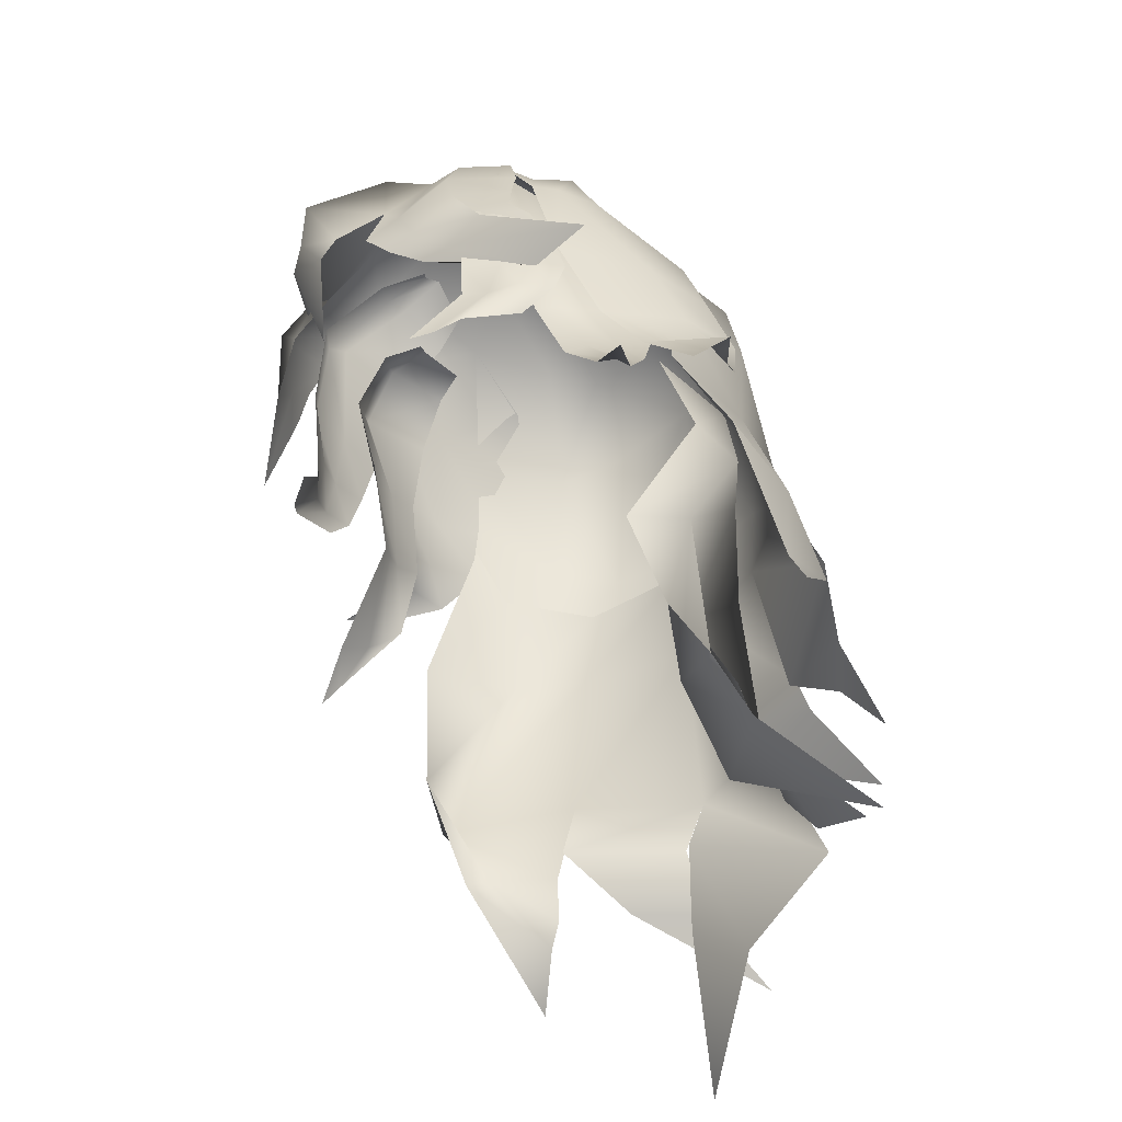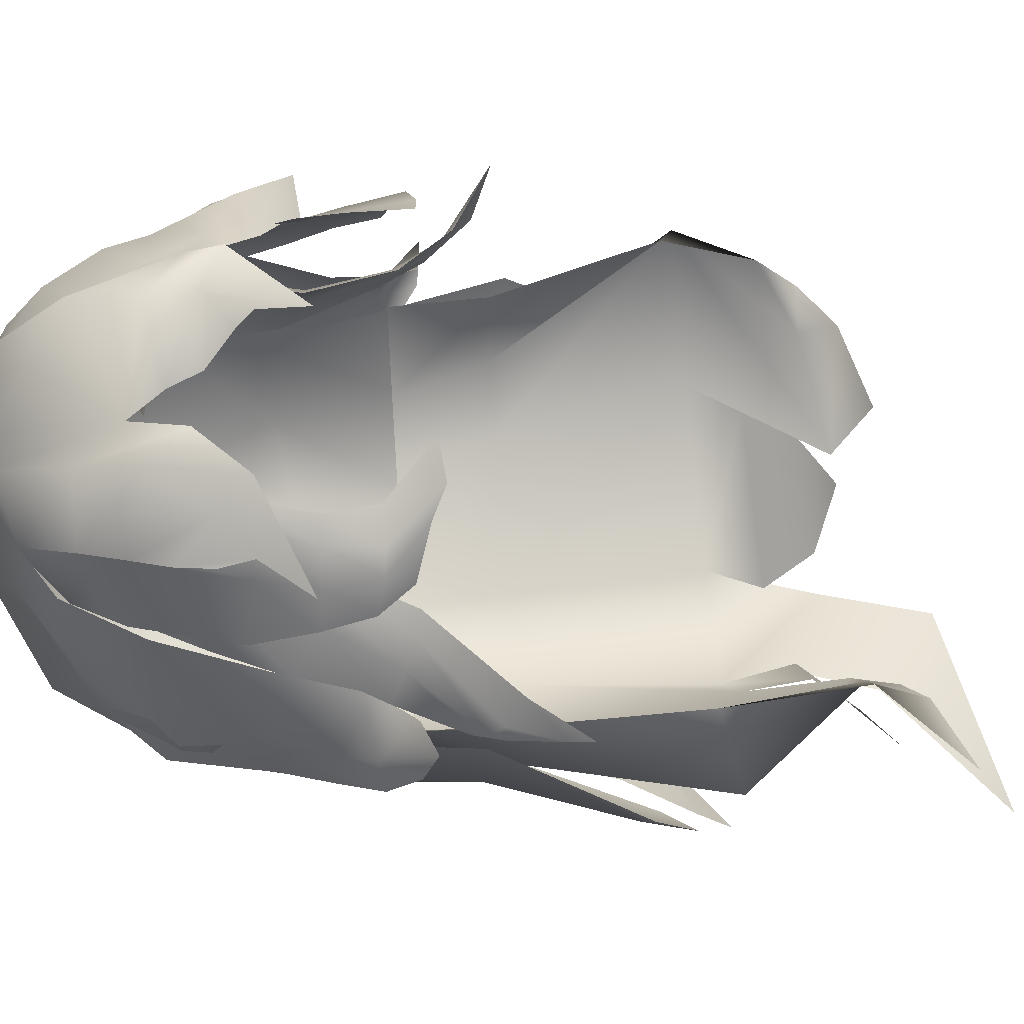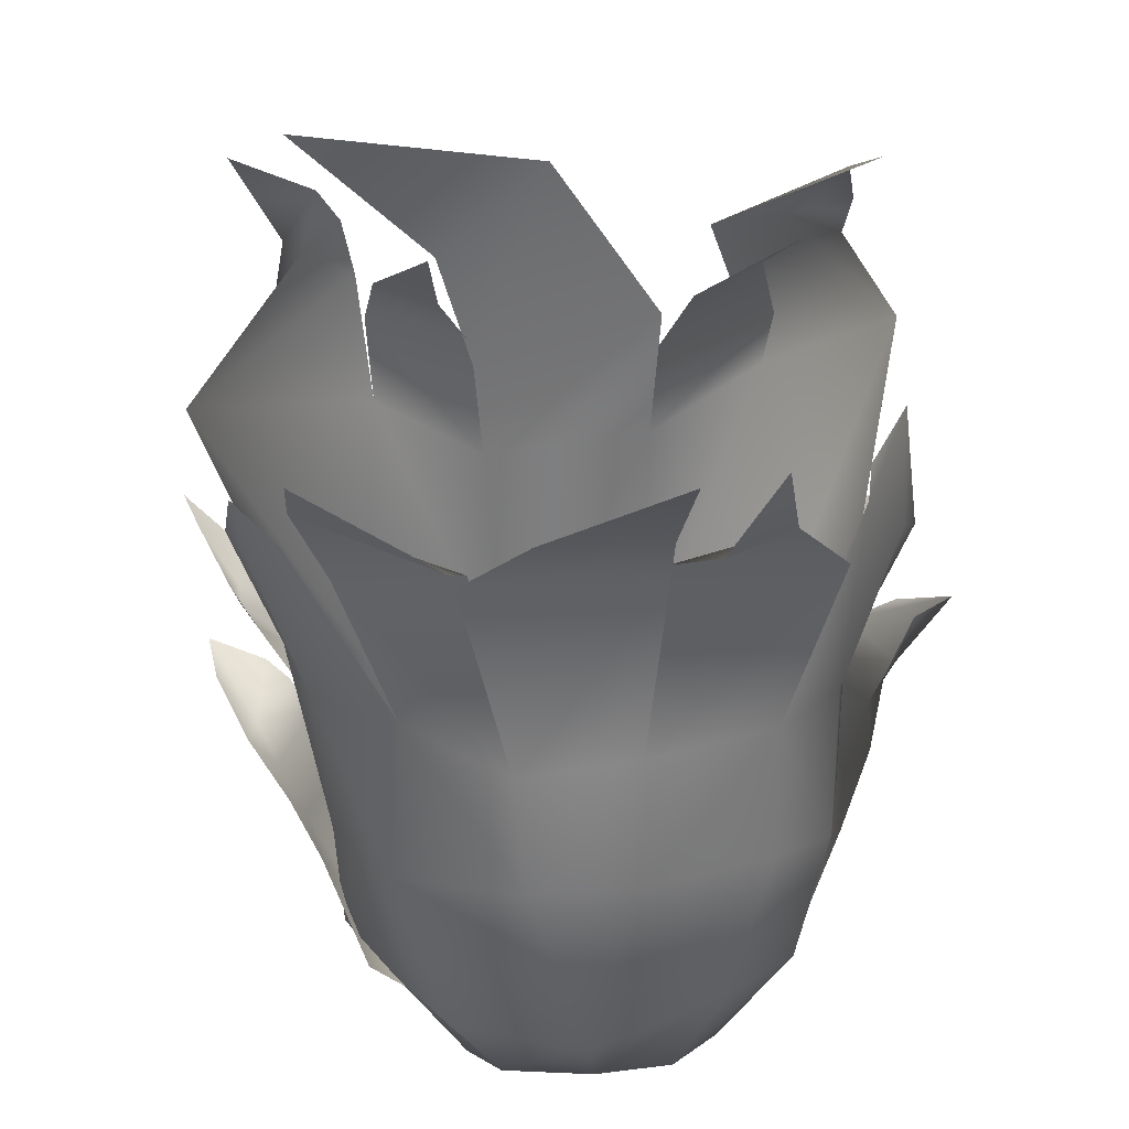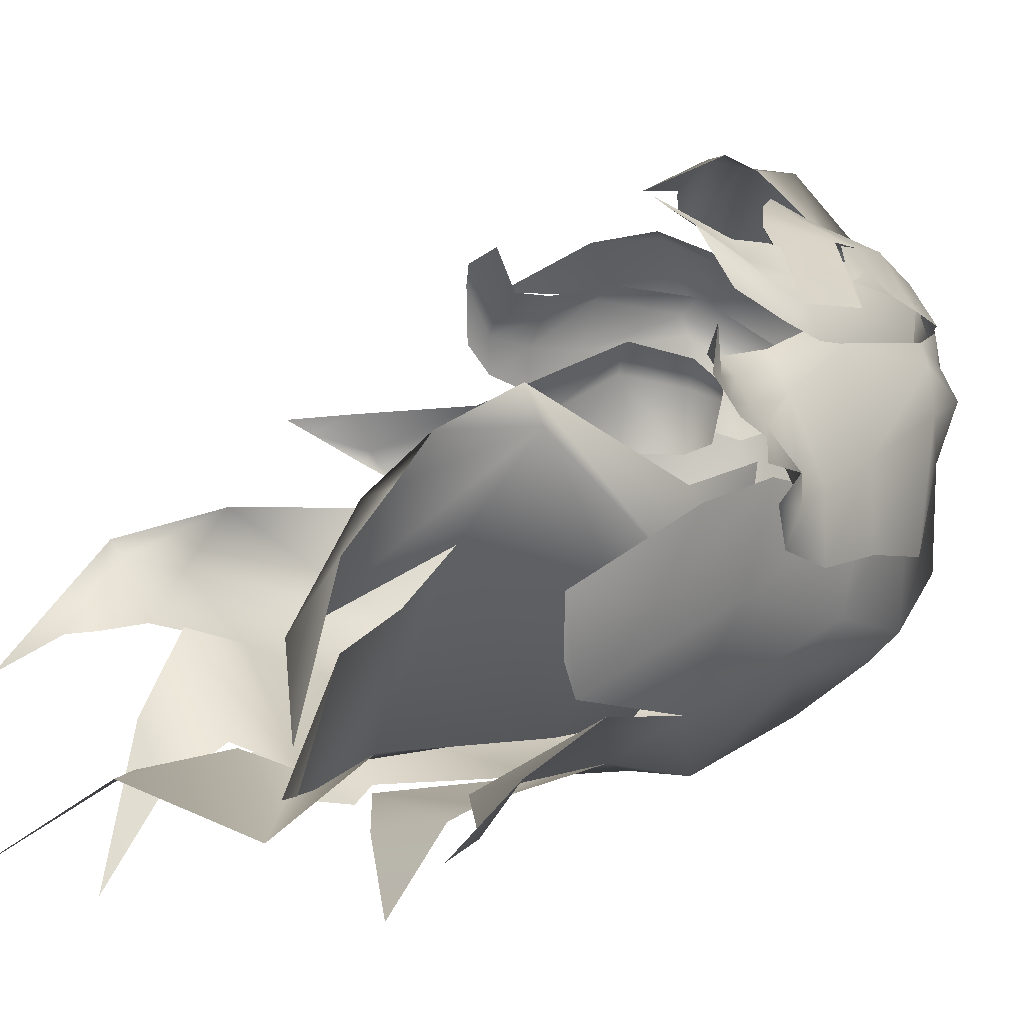
<metadata>
{"format":"obj","ext":"obj","renderer":"f3d","projection":"perspective","resolution":1024,"background":"white","views":[{"elev":-41.1,"azim":52.8,"up":"+Y"},{"elev":51.3,"azim":-94.5,"up":"+Z"},{"elev":-65.3,"azim":4.1,"up":"+Z"},{"elev":-1.3,"azim":54.1,"up":"+Z"}]}
</metadata>
<code>
g hair
v 0.3901 -0.1916 -0.2113
v 0.697 -0.3011 -0.478
v 0.5225 -0.2524 -0.299
v 0.4931 -0.1915 -0.2296
v 0.9319 -0.2817 -0.5096
v 0.284 -0.0994 -0.1348
v 0.6288 -0.1117 -0.2785
v 0.3749 -0.05062 -0.1678
v 0.1833 0.02325 -0.08783
v 0.4707 0.1273 -0.2654
v 0.2693 0.1226 -0.1651
v 0.1562 0.2563 -0.1745
v 0.4235 0.2638 -0.2639
v 0.2228 0.3018 -0.2496
v 0.6115 0.1438 -0.4266
v 0.5769 -0.03995 -0.2794
v 0.6818 -0.03972 -0.3646
v 0.7579 -0.1377 -0.399
v 0.7836 -0.1918 -0.4176
v 0.5862 0.2639 -0.4625
v 0.3716 0.4467 -0.3528
v 0.5063 0.4325 -0.4948
v 0.1631 0.5578 -0.3674
v 0.3198 0.5606 -0.451
v 0.4107 0.5139 -0.497
v 0.3661 0.5857 -0.6198
v 0.4496 0.48 -0.51
v 0.205 0.6741 -0.5971
v 0.01547 0.705 -0.6081
v 0.0004871 0.6545 -0.2651
v 0.4988 0.4402 -0.6076
v 0.5552 0.3128 -0.5575
v 0.3397 0.5887 -0.7094
v -0.04982 0.3313 0.04397
v 0.1291 0.01491 0.005406
v 0.6121 0.2931 -0.6337
v 0.6789 -0.1206 -0.5869
v 0.2334 0.6337 -0.9798
v 0.5676 0.4625 -0.7354
v -0.1481 0.5826 -0.3674
v -0.05669 0.1179 0.04619
v 0.1096 -0.1045 0.04885
v -0.2748 0.1901 -0.2138
v -0.06271 -0.03656 0.05958
v -0.02664 -0.3346 -0.07012
v -0.03944 -0.1733 -0.05534
v -0.1102 -0.121 -0.05291
v -0.2122 -0.03338 -0.09768
v -0.2586 0.07111 -0.1125
v -0.2661 0.5748 -0.3954
v -0.4073 0.3325 -0.2354
v -0.3705 0.007413 -0.1379
v -0.4936 0.1306 -0.1451
v -0.522 -0.1539 -0.1728
v -0.5837 -0.03786 -0.2643
v -0.8351 -0.304 -0.3205
v -0.6802 -0.1459 -0.3329
v -0.6562 0.08022 -0.3773
v -0.6827 -0.03948 -0.3616
v -0.5985 0.1966 -0.4113
v -0.5367 0.3421 -0.4429
v -0.4358 0.5135 -0.529
v -0.1676 0.6568 -0.6008
v 0.01209 0.6854 -0.9804
v -0.4019 0.5521 -0.7557
v -0.5098 0.4229 -0.6727
v -0.204 0.6618 -0.9614
v -0.4928 0.4607 -0.8787
v -0.6224 0.178 -0.7392
v -0.3876 0.4731 -0.9729
v -0.4813 0.3577 -1.257
v -0.6441 0.1866 -0.9962
v -0.5943 0.1868 -1.377
v -0.6978 -0.1395 -1.323
v -0.7612 -0.1426 -1.068
v -0.6895 -0.1471 -0.831
v -0.7712 -0.3112 -1.293
v -0.8197 -0.3208 -1.086
v -0.7245 -0.3982 -0.905
v -0.8791 -0.4506 -1.188
v -0.8704 -0.4359 -1.042
v -0.7812 -0.5049 -0.9224
v -0.976 -0.5543 -0.9888
v -0.8437 -0.5571 -0.8969
v -1.009 -0.6016 -0.8287
v 0.5315 -0.4352 -0.2818
v 0.485 -0.6405 -0.1981
v 0.4064 -0.6342 -0.1552
v 0.5967 -0.4429 -0.3447
v 0.5188 -0.2847 -0.2818
v 0.5796 -0.6144 -0.2561
v 0.6087 -0.2753 -0.3852
v 0.4779 -0.05225 -0.3051
v 0.6851 -0.4253 -0.4122
v 0.6621 -0.5369 -0.4436
v 0.7243 -0.3963 -0.538
v 0.6809 -0.269 -0.4766
v 0.7165 -0.2514 -0.5884
v 0.5404 -0.07308 -0.3508
v 0.4475 0.2877 -0.3183
v 0.5838 -0.02533 -0.3938
v 0.6494 -0.05326 -0.5884
v 0.4816 0.3145 -0.4184
v 0.5196 0.3302 -0.4256
v 0.5465 0.282 -0.6706
v 0.3947 0.4243 -0.7322
v 0.4084 0.4975 -0.544
v 0.2216 0.4342 -0.735
v 0.2297 0.5728 -0.6019
v 0.3683 0.4988 -0.5368
v 0.3013 0.5502 -0.4814
v 0.206 0.6099 -0.5594
v 0.1664 0.586 -0.5267
v 0.8133 -0.5453 -0.8553
v 1.097 -0.6649 -0.999
v 0.9421 -0.6511 -0.9671
v 0.9288 -0.5154 -1.081
v 0.9827 -0.6484 -1.083
v 0.7147 -0.3745 -0.7427
v 0.8842 -0.5373 -1.211
v 0.8529 -0.3602 -1.019
v 0.8352 -0.3386 -1.261
v 0.7836 -0.1046 -0.933
v 0.7466 -0.06407 -1.221
v 0.6554 0.276 -0.7851
v 0.6192 0.2423 -1.225
v 0.3991 0.5323 -0.9252
v 0.3644 0.5479 -1.275
v 0.3991 0.5323 -0.9252
v 0.6697 0.1544 -0.942
v 0.2358 0.5135 -1.466
v 0.5896 0.1858 -1.456
v 0.3927 0.2434 -1.552
v 0.5522 -0.2106 -1.591
v 0.7109 -0.1591 -1.409
v 0.7492 -0.1107 -1.052
v 0.5739 -0.6528 -1.691
v 0.7538 -0.5766 -1.347
v 0.7914 -0.502 -0.9988
v 0.8293 -1.245 -1.62
v 0.9386 -1.053 -1.367
v 0.992 -0.9314 -1.084
v 0.9578 -1.377 -1.323
v 0.8475 -1.3 -1.51
v -0.4942 -0.4877 -0.3613
v -0.3735 -0.6479 -0.2347
v -0.5057 -0.6644 -0.2775
v -0.5979 -0.4877 -0.4242
v -0.5188 -0.3291 -0.3613
v -0.585 -0.6178 -0.3355
v -0.5783 -0.3197 -0.4309
v -0.4886 -0.0966 -0.3137
v -0.6426 -0.4855 -0.4916
v -0.6522 -0.5659 -0.523
v -0.6819 -0.4565 -0.6174
v -0.6505 -0.3133 -0.5251
v -0.6861 -0.2958 -0.6679
v -0.5512 -0.1174 -0.3593
v -0.4844 0.2778 -0.334
v -0.6039 -0.1261 -0.5238
v -0.6802 -0.09415 -0.7158
v -0.5517 0.2609 -0.3894
v -0.5438 0.2813 -0.4613
v -0.5635 0.2371 -0.7509
v -0.4164 0.4081 -0.8213
v -0.3999 0.5043 -0.6331
v -0.2433 0.4144 -0.7871
v -0.2514 0.5868 -0.691
v -0.3988 0.5056 -0.5525
v -0.362 0.5196 -0.4971
v -0.2667 0.5882 -0.6398
v -0.2271 0.5554 -0.607
v 0.346 0.1809 -0.5532
v 0.2273 0.2075 -0.6441
v 0.2621 0.2398 -0.6602
v 0.405 0.2187 -0.588
v 0.283 0.2488 -0.6959
v 0.5047 -0.03208 -0.4995
v 0.4402 0.2347 -0.648
v 0.2759 0.2014 -0.842
v 0.4282 0.2044 -0.8726
v 0.5425 -0.03267 -0.5511
v 0.5975 0.001197 -0.6023
v 0.6056 0.01483 -0.8703
v 0.6525 -0.2095 -0.8954
v 0.625 -0.296 -0.7524
v 0.8038 -0.5162 -0.8964
v 0.5787 -0.3005 -0.6477
v 0.5236 -0.2944 -0.6022
v 0.7633 -0.5652 -0.7896
v 0.8411 -0.6668 -0.8329
v 0.6938 -0.5625 -0.7031
v 0.6372 -0.5809 -0.6453
v 0.8392 -0.7021 -0.7867
v 0.903 -0.8206 -0.7194
v 0.8266 -0.7255 -0.7192
v 0.8034 -0.7587 -0.6558
v 1.012 -0.8928 -0.5879
v -0.8917 -0.8505 -0.7511
v -1.036 -1.026 -0.7691
v -0.9994 -0.9502 -0.816
v -0.8981 -0.788 -0.8722
v -0.5838 -0.5787 -0.7285
v -0.9141 -0.7941 -0.9181
v -0.6362 -0.5541 -0.7825
v -0.4987 -0.2944 -0.6022
v -0.8895 -0.7455 -0.9271
v -0.8446 -0.6993 -0.982
v -0.6997 -0.5261 -0.858
v -0.7311 -0.477 -0.9695
v -0.5538 -0.3005 -0.6477
v -0.4798 -0.03208 -0.4995
v -0.6001 -0.296 -0.7524
v -0.6721 -0.2095 -0.8954
v -0.5176 -0.03267 -0.5511
v -0.5726 0.001197 -0.6023
v -0.5817 0.01483 -0.8703
v -0.4746 0.2044 -0.8726
v -0.4867 0.2347 -0.648
v -0.3223 0.2014 -0.842
v -0.3294 0.2488 -0.6959
v -0.4514 0.2187 -0.588
v -0.3924 0.1809 -0.5532
v -0.3086 0.2398 -0.6602
v -0.2737 0.2075 -0.6441
v 0.4475 -1.296 -2.022
v 0.6157 -1.528 -2.062
v 0.6388 -1.284 -1.844
v 0.3103 -1.236 -1.91
v 0.7739 -1.097 -1.673
v 0.2186 -0.6653 -1.847
v 0.5739 -0.6528 -1.691
v 0.1917 -0.3194 -1.901
v 0.5522 -0.2106 -1.591
v 0.01209 0.2701 -1.74
v 0.3927 0.2434 -1.552
v -0.107 -0.3194 -1.901
v 0.01623 0.4678 -1.559
v 0.2358 0.5135 -1.466
v 0.01209 0.6854 -0.9804
v -0.2445 0.4886 -1.481
v -0.3621 0.2153 -1.657
v -0.4631 -0.3078 -1.744
v -0.4087 -0.7331 -1.691
v -0.1159 -0.6653 -1.903
v 0.3127 -1.195 -1.938
v -0.5421 -1.169 -1.72
v -0.2143 -1.222 -1.938
v -0.1822 -1.242 -1.91
v 0.3332 -1.326 -1.981
v -0.01092 -1.362 -2.033
v 0.3971 -1.579 -2.24
v -0.6165 -1.405 -1.829
v -0.2281 -1.277 -1.971
v -0.6025 -1.523 -1.945
v 0.8378 -2.006 -1.233
v 0.4716 -1.948 -1.448
v 0.891 -2.181 -1.717
v 0.6748 -1.84 -1.079
v 0.8574 -1.862 -1.057
v 0.8341 -1.717 -0.9011
v 0.9756 -1.463 -0.8889
v 0.5913 -1.474 -1.199
v 0.8092 -1.403 -0.7615
v 0.6113 -0.869 -1.421
v 0.8033 -0.8666 -1.27
v 0.8626 -0.8734 -1.031
v 0.7076 -0.5464 -1.309
v 0.547 -0.5464 -1.453
v 0.7749 -0.5464 -0.9547
v -0.6281 -1.89 -1.174
v -0.6921 -2.242 -1.57
v -0.4984 -2.108 -1.453
v -0.5745 -1.876 -1.231
v -0.4464 -2.023 -1.444
v -0.4264 -1.872 -1.422
v -0.7493 -1.414 -1.068
v -0.9208 -1.476 -1.263
v -0.4062 -1.551 -1.487
v -0.4892 -0.8829 -1.591
v -0.6832 -0.8853 -1.402
v -0.4663 -0.5464 -1.625
v -0.7689 -0.8864 -1.062
v -0.5996 -0.5464 -1.301
v -0.6673 -0.2986 -1.203
v 0.1713 -0.5464 -1.731
v 0.6113 -0.869 -1.421
v 0.547 -0.5464 -1.453
v 0.2291 -0.8738 -1.763
v 0.5913 -1.474 -1.199
v -0.1155 -0.8782 -1.789
v -0.08713 -0.5464 -1.731
v 0.2871 -1.538 -1.781
v 0.6227 -1.674 -1.371
v 0.2726 -1.733 -1.877
v 0.5959 -1.854 -1.49
v 0.4129 -1.923 -1.888
v 0.6765 -2.035 -1.855
v -0.4892 -0.8829 -1.591
v -0.4663 -0.5464 -1.625
v -0.4062 -1.551 -1.487
v -0.12 -1.537 -1.851
v 0.334 -1.927 -2.009
v -0.4129 -1.759 -1.435
v -0.1297 -1.741 -1.78
v -0.1214 -1.776 -1.76
v 0.09519 -2.26 -1.834
v -0.1937 -2.043 -1.834
v -0.4846 -2.466 -2.156
v -0.3599 -1.941 -1.697
v -0.1926 -1.948 -1.898
v -0.1869 -2.156 -2.184
v -0.8175 -1.242 -1.539
v -0.7804 -1.384 -1.667
v -0.7613 -1.206 -1.622
v -0.7482 -0.7482 -1.198
v -0.658 -1.275 -1.731
v -0.6518 -0.7461 -1.519
v -0.4087 -0.7331 -1.691
v -0.6709 -0.1703 -1.209
v -0.4631 -0.3078 -1.744
v -0.5847 -0.2863 -1.52
v -0.6685 0.1365 -1.201
v -0.51 0.1411 -1.508
v -0.3621 0.2153 -1.657
v -0.2445 0.4886 -1.481
v -0.3484 0.5216 -1.322
v -0.3876 0.4731 -0.9729
g hair_0
f 3 2 1
f 2 4 1
f 2 5 4
f 1 4 6
f 5 7 4
f 4 8 6
f 4 7 8
f 6 8 9
f 7 10 8
f 8 11 9
f 8 10 11
f 9 11 12
f 10 13 11
f 11 14 12
f 11 13 14
f 10 15 13
f 10 16 15
f 16 17 15
f 18 17 16
f 19 18 16
f 15 20 13
f 13 20 21
f 13 21 14
f 20 22 21
f 14 21 23
f 14 23 12
f 21 22 24
f 21 24 23
f 22 25 24
f 25 26 24
f 26 25 27
f 24 28 23
f 26 28 24
f 28 29 23
f 12 23 30
f 23 29 30
f 31 26 27
f 31 27 32
f 26 33 28
f 33 26 31
f 34 12 30
f 35 12 34
f 36 31 32
f 37 36 32
f 33 38 28
f 28 38 29
f 39 33 31
f 39 31 36
f 38 33 39
f 34 30 40
f 30 29 40
f 41 35 34
f 42 35 41
f 43 34 40
f 41 34 43
f 44 42 41
f 45 42 44
f 46 45 44
f 46 44 47
f 44 48 47
f 48 44 49
f 44 41 49
f 49 41 43
f 43 40 50
f 40 29 50
f 51 43 50
f 52 43 51
f 53 52 51
f 54 52 53
f 55 54 53
f 56 54 55
f 57 56 55
f 57 55 58
f 59 57 58
f 58 55 60
f 55 53 60
f 60 53 61
f 53 51 61
f 61 51 62
f 51 50 62
f 29 63 50
f 50 63 62
f 29 64 63
f 38 64 29
f 63 65 62
f 62 65 66
f 64 67 63
f 63 67 65
f 65 68 66
f 66 68 69
f 67 70 65
f 65 70 68
f 70 71 68
f 68 71 72
f 68 72 69
f 71 73 72
f 73 74 72
f 72 75 69
f 74 75 72
f 75 76 69
f 74 77 75
f 75 78 76
f 77 78 75
f 78 79 76
f 77 80 78
f 78 81 79
f 80 81 78
f 81 82 79
f 80 83 81
f 84 82 81
f 83 85 81
f 85 84 81
f 88 87 86
f 87 89 86
f 86 89 90
f 87 91 89
f 89 92 90
f 90 92 93
f 91 94 89
f 89 94 92
f 91 95 94
f 95 96 94
f 94 96 97
f 94 97 92
f 96 98 97
f 92 99 93
f 92 97 99
f 93 99 100
f 97 98 101
f 97 101 99
f 98 102 101
f 99 103 100
f 99 101 103
f 101 102 104
f 101 104 103
f 102 105 104
f 105 106 104
f 106 107 104
f 104 107 103
f 106 108 107
f 108 109 107
f 103 110 100
f 107 110 103
f 107 109 110
f 110 111 100
f 109 112 110
f 110 112 111
f 112 113 111
f 116 115 114
f 115 117 114
f 115 118 117
f 114 117 119
f 118 120 117
f 117 121 119
f 117 120 121
f 119 121 37
f 120 122 121
f 121 123 37
f 121 122 123
f 37 123 36
f 122 124 123
f 123 125 36
f 123 124 125
f 124 126 125
f 125 39 36
f 126 127 125
f 127 39 125
f 127 38 39
f 38 129 128
f 128 129 130
f 64 38 128
f 131 64 128
f 131 128 132
f 132 128 130
f 133 131 132
f 134 133 132
f 135 132 130
f 135 134 132
f 136 135 130
f 137 134 135
f 138 135 136
f 138 137 135
f 139 138 136
f 140 137 138
f 141 138 139
f 141 140 138
f 142 141 139
f 143 141 142
f 140 141 143
f 144 140 143
f 147 146 145
f 148 147 145
f 148 145 149
f 150 147 148
f 151 148 149
f 151 149 152
f 153 150 148
f 153 148 151
f 154 150 153
f 155 154 153
f 155 153 156
f 156 153 151
f 157 155 156
f 158 151 152
f 156 151 158
f 158 152 159
f 157 156 160
f 160 156 158
f 161 157 160
f 162 158 159
f 160 158 162
f 161 160 163
f 163 160 162
f 164 161 163
f 165 164 163
f 166 165 163
f 166 163 162
f 167 165 166
f 168 167 166
f 169 162 159
f 169 166 162
f 168 166 169
f 170 169 159
f 171 168 169
f 171 169 170
f 172 171 170
f 175 174 173
f 176 175 173
f 177 175 176
f 176 173 178
f 179 177 176
f 180 177 179
f 181 180 179
f 182 176 178
f 179 176 182
f 181 179 183
f 183 179 182
f 184 181 183
f 185 184 183
f 186 185 183
f 186 183 182
f 187 185 186
f 188 182 178
f 188 186 182
f 189 188 178
f 190 187 186
f 190 186 188
f 191 187 190
f 192 188 189
f 192 190 188
f 193 192 189
f 194 191 190
f 194 190 192
f 195 191 194
f 196 192 193
f 196 194 192
f 195 194 196
f 197 196 193
f 198 195 196
f 198 196 197
f 201 200 199
f 202 201 199
f 202 199 203
f 204 201 202
f 205 202 203
f 205 203 206
f 207 204 202
f 207 202 205
f 208 204 207
f 208 207 209
f 209 207 205
f 210 208 209
f 211 205 206
f 209 205 211
f 211 206 212
f 210 209 213
f 213 209 211
f 214 210 213
f 215 211 212
f 213 211 215
f 214 213 216
f 216 213 215
f 217 214 216
f 218 217 216
f 219 218 216
f 219 216 215
f 220 218 219
f 221 220 219
f 222 215 212
f 222 219 215
f 221 219 222
f 223 222 212
f 224 221 222
f 224 222 223
f 225 224 223
f 228 227 226
f 228 226 229
f 230 228 229
f 230 229 231
f 232 230 231
f 232 231 233
f 234 232 233
f 234 233 235
f 236 234 235
f 233 231 237
f 237 235 233
f 236 235 238
f 239 236 238
f 239 238 240
f 238 241 240
f 238 235 241
f 235 242 241
f 243 242 235
f 237 243 235
f 244 243 237
f 231 245 237
f 245 244 237
f 231 246 245
f 247 244 245
f 246 248 245
f 249 247 245
f 246 250 248
f 250 251 248
f 250 252 251
f 253 247 249
f 254 253 249
f 255 253 254
f 258 257 256
f 257 259 256
f 256 259 260
f 259 261 260
f 259 257 262
f 259 262 261
f 257 263 262
f 262 264 261
f 263 265 262
f 262 266 264
f 265 266 262
f 266 267 264
f 266 265 268
f 266 268 267
f 265 269 268
f 268 270 267
f 273 272 271
f 274 273 271
f 275 273 274
f 276 275 274
f 274 271 277
f 276 274 278
f 278 274 277
f 279 276 278
f 279 278 280
f 278 277 281
f 278 281 280
f 280 281 282
f 277 283 281
f 281 284 282
f 281 283 284
f 283 285 284
f 288 287 286
f 287 289 286
f 289 287 290
f 286 289 291
f 292 286 291
f 293 289 290
f 289 293 291
f 290 294 293
f 294 295 293
f 294 296 295
f 296 297 295
f 296 298 297
f 291 299 292
f 299 300 292
f 301 299 291
f 293 302 291
f 302 301 291
f 293 303 302
f 304 301 302
f 303 305 302
f 306 304 302
f 303 307 305
f 307 308 305
f 307 309 308
f 310 304 306
f 311 310 306
f 312 310 311
f 315 314 313
f 315 313 316
f 317 314 315
f 318 315 316
f 317 315 318
f 319 317 318
f 318 316 320
f 319 318 321
f 322 318 320
f 318 322 321
f 322 320 323
f 321 322 324
f 324 322 323
f 325 321 324
f 326 325 324
f 327 324 323
f 327 326 324
f 328 327 323
f 64 326 327
f 327 328 67
f 64 327 67

</code>
